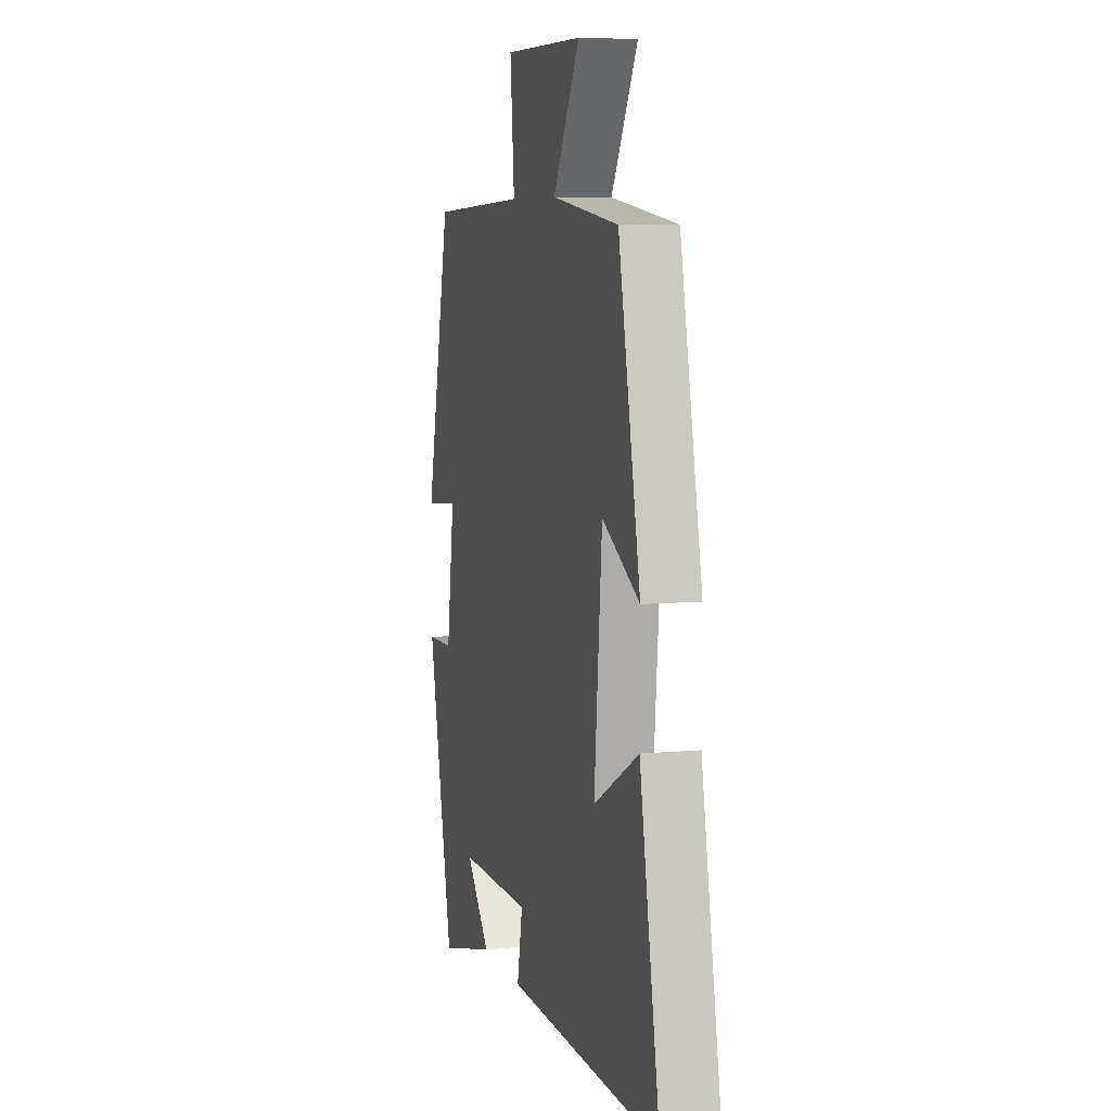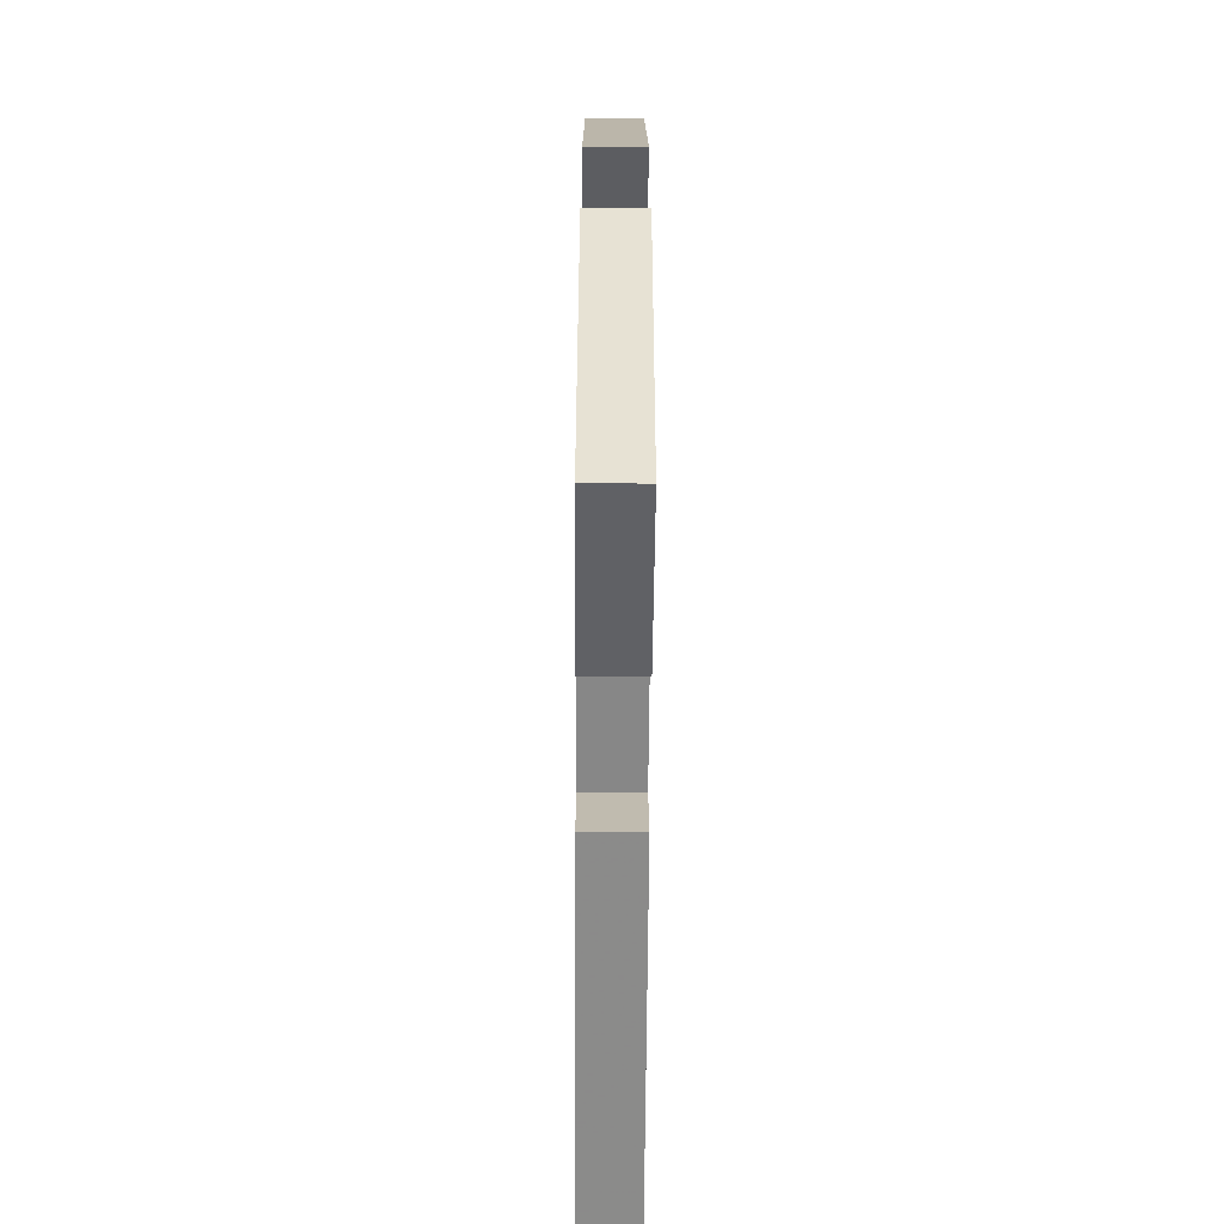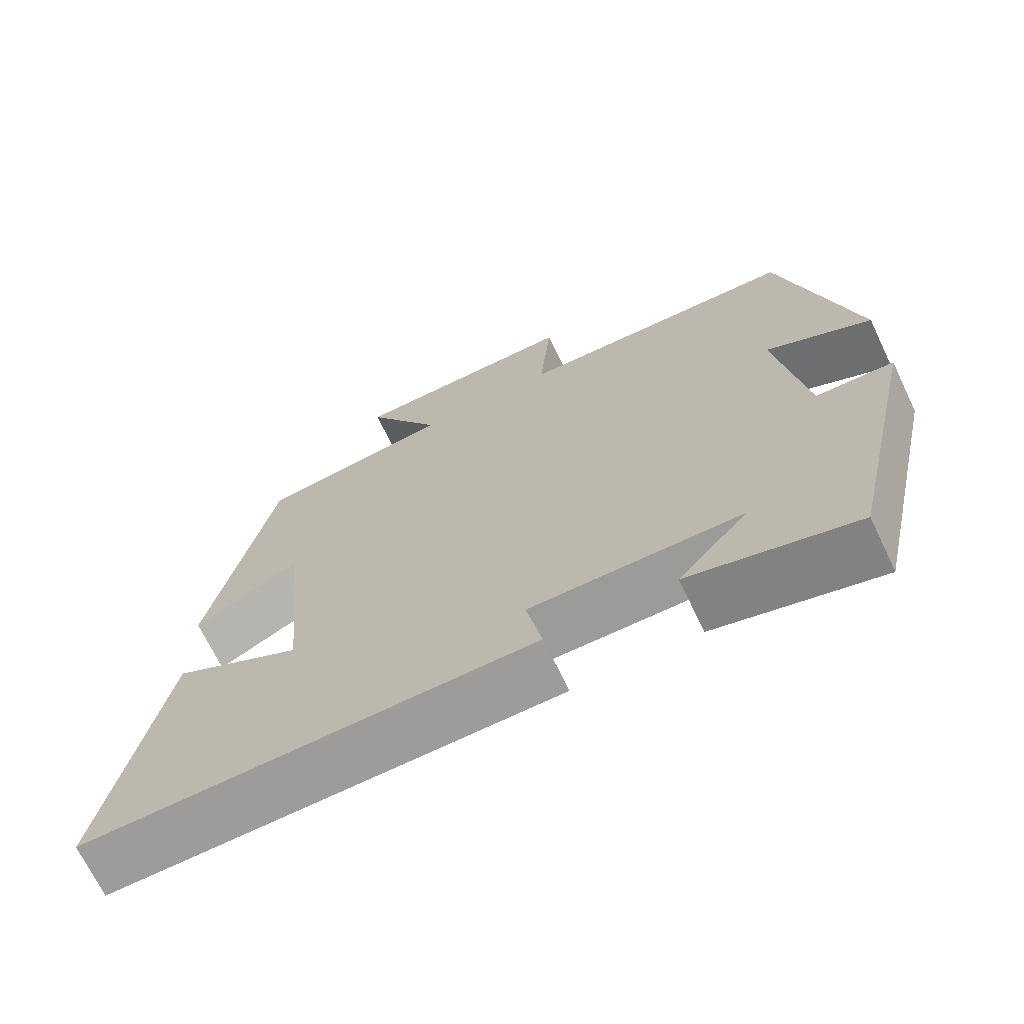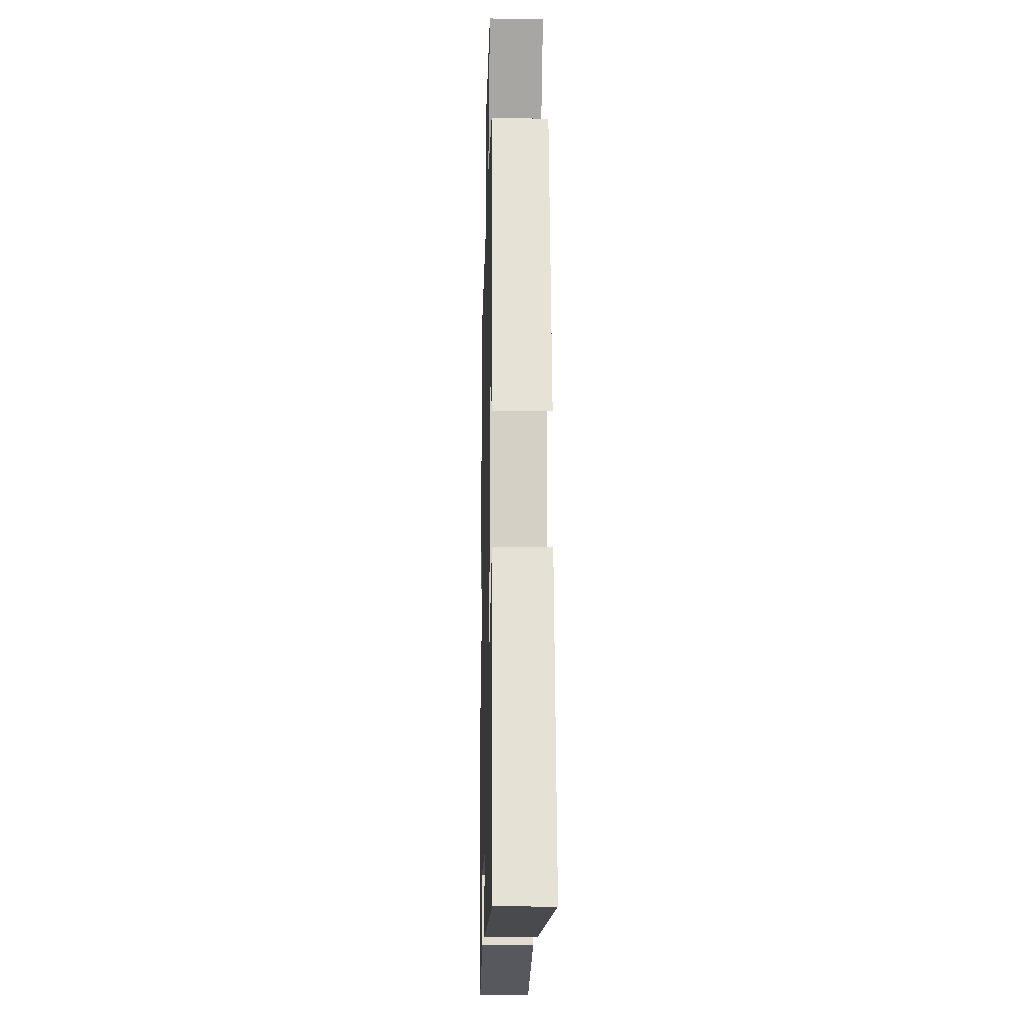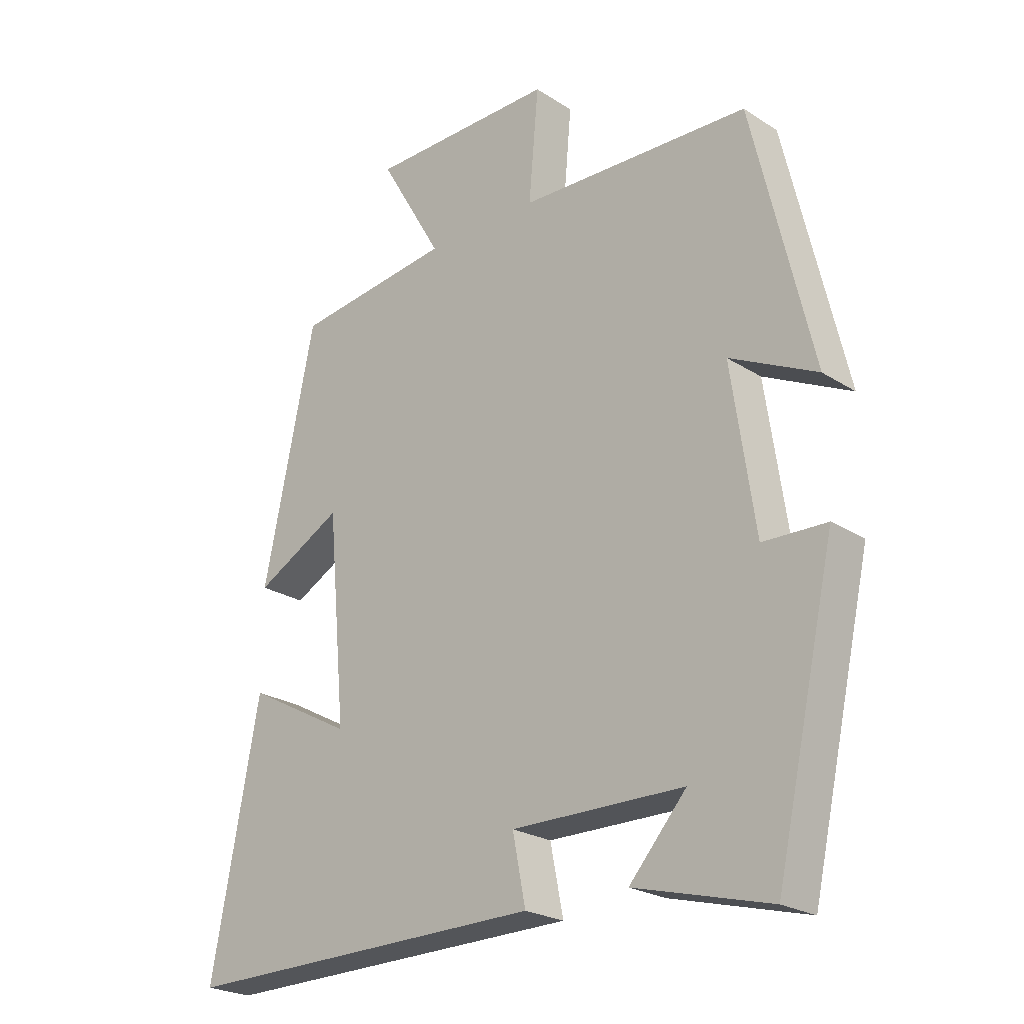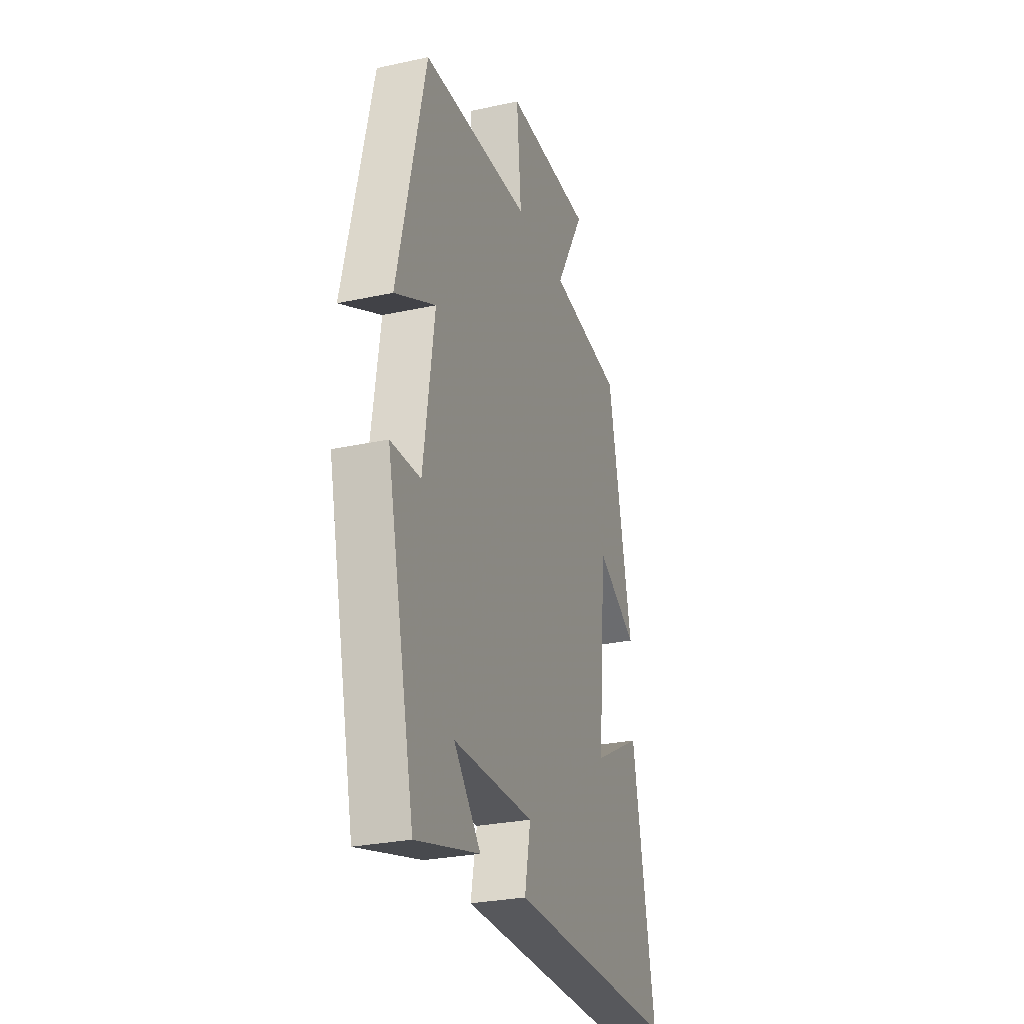
<metadata>
{"format":"obj","ext":"obj","renderer":"f3d","projection":"perspective","resolution":1024,"background":"white","views":[{"elev":7.2,"azim":74.4,"up":"+Z"},{"elev":-62.9,"azim":-90.4,"up":"+Z"},{"elev":-69.8,"azim":-154.4,"up":"+Z"},{"elev":-14.1,"azim":88.5,"up":"+Z"},{"elev":-23.5,"azim":-137.0,"up":"+Z"},{"elev":-27.7,"azim":-71.6,"up":"+Z"}]}
</metadata>
<code>
v -0.402 0.07 -0.558
v -0.5 0.07 -0.122
v -0.397 0.07 -0.119
v -0.359 0.07 0.141
v -0.5 0.07 0.072
v -0.403 0.07 0.487
v -0.027 0.07 0.5
v -0.043 0.07 0.68
v 0.261 0.07 0.676
v 0.159 0.07 0.5
v 0.416 0.07 0.467
v 0.5 0.07 0.066
v 0.358 0.07 0.143
v 0.328 0.07 -0.189
v 0.5 0.07 -0.096
v 0.578 0.07 -0.508
v -0.016 0.07 -0.5
v 0.005 0.07 -0.393
v -0.275 0.07 -0.395
v -0.182 0.07 -0.5
v -0.402 0 -0.558
v -0.5 0 -0.122
v -0.397 0 -0.119
v -0.359 0 0.141
v -0.5 0 0.072
v -0.403 0 0.487
v -0.027 0 0.5
v -0.043 0 0.68
v 0.261 0 0.676
v 0.159 0 0.5
v 0.416 0 0.467
v 0.5 0 0.066
v 0.358 0 0.143
v 0.328 0 -0.189
v 0.5 0 -0.096
v 0.578 0 -0.508
v -0.016 0 -0.5
v 0.005 0 -0.393
v -0.275 0 -0.395
v -0.182 0 -0.5
f 19 20 1
f 16 17 18
f 15 16 18
f 14 15 18
f 13 14 18 19
f 10 11 12 13
f 10 13 19
f 7 8 9 10
f 6 7 10
f 5 6 10
f 4 5 10
f 10 19 1
f 4 10 1
f 3 4 1
f 1 2 3
f 21 40 39
f 38 37 36
f 38 36 35
f 38 35 34
f 39 38 34 33
f 33 32 31 30
f 39 33 30
f 30 29 28 27
f 30 27 26
f 30 26 25
f 30 25 24
f 21 39 30
f 21 30 24
f 21 24 23
f 23 22 21
f 1 21 22 2
f 2 22 23 3
f 3 23 24 4
f 4 24 25 5
f 5 25 26 6
f 6 26 27 7
f 7 27 28 8
f 8 28 29 9
f 9 29 30 10
f 10 30 31 11
f 11 31 32 12
f 12 32 33 13
f 13 33 34 14
f 14 34 35 15
f 15 35 36 16
f 16 36 37 17
f 17 37 38 18
f 18 38 39 19
f 19 39 40 20
f 20 40 21 1

</code>
